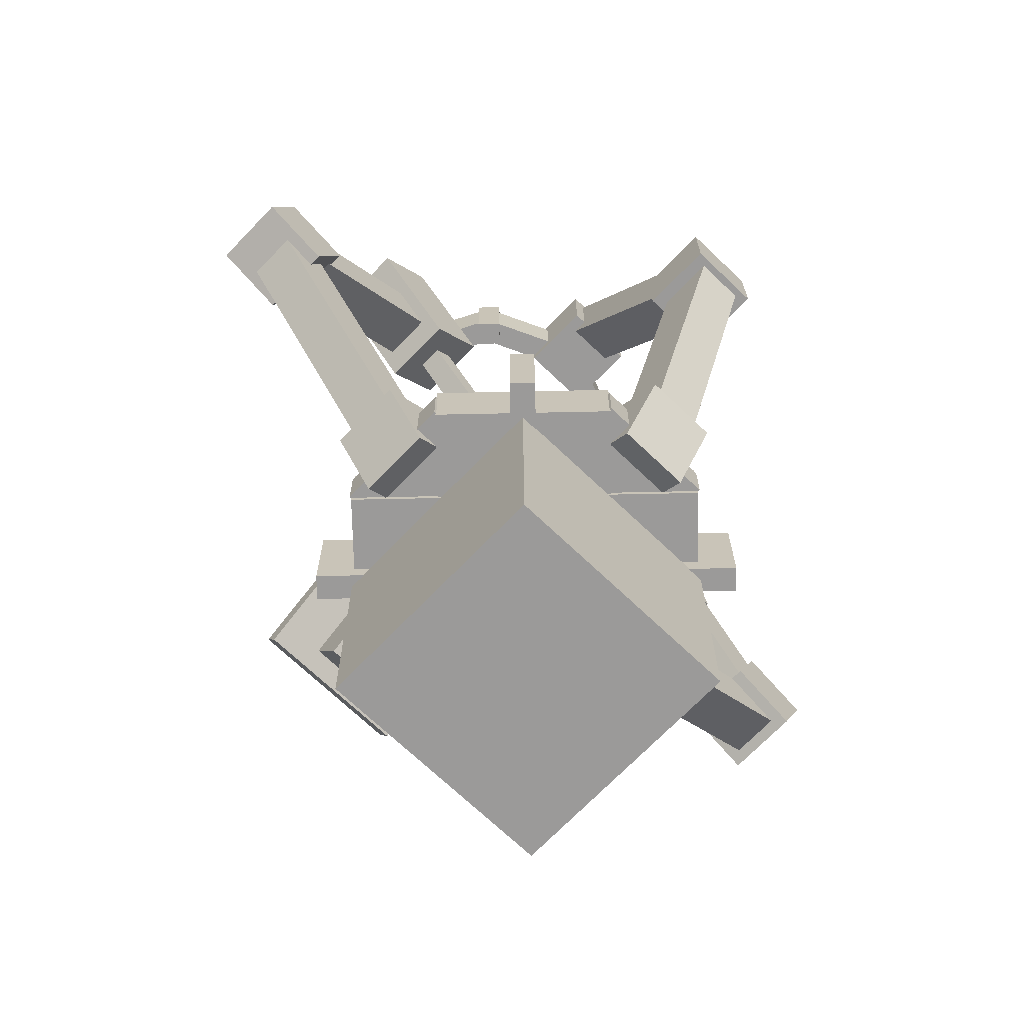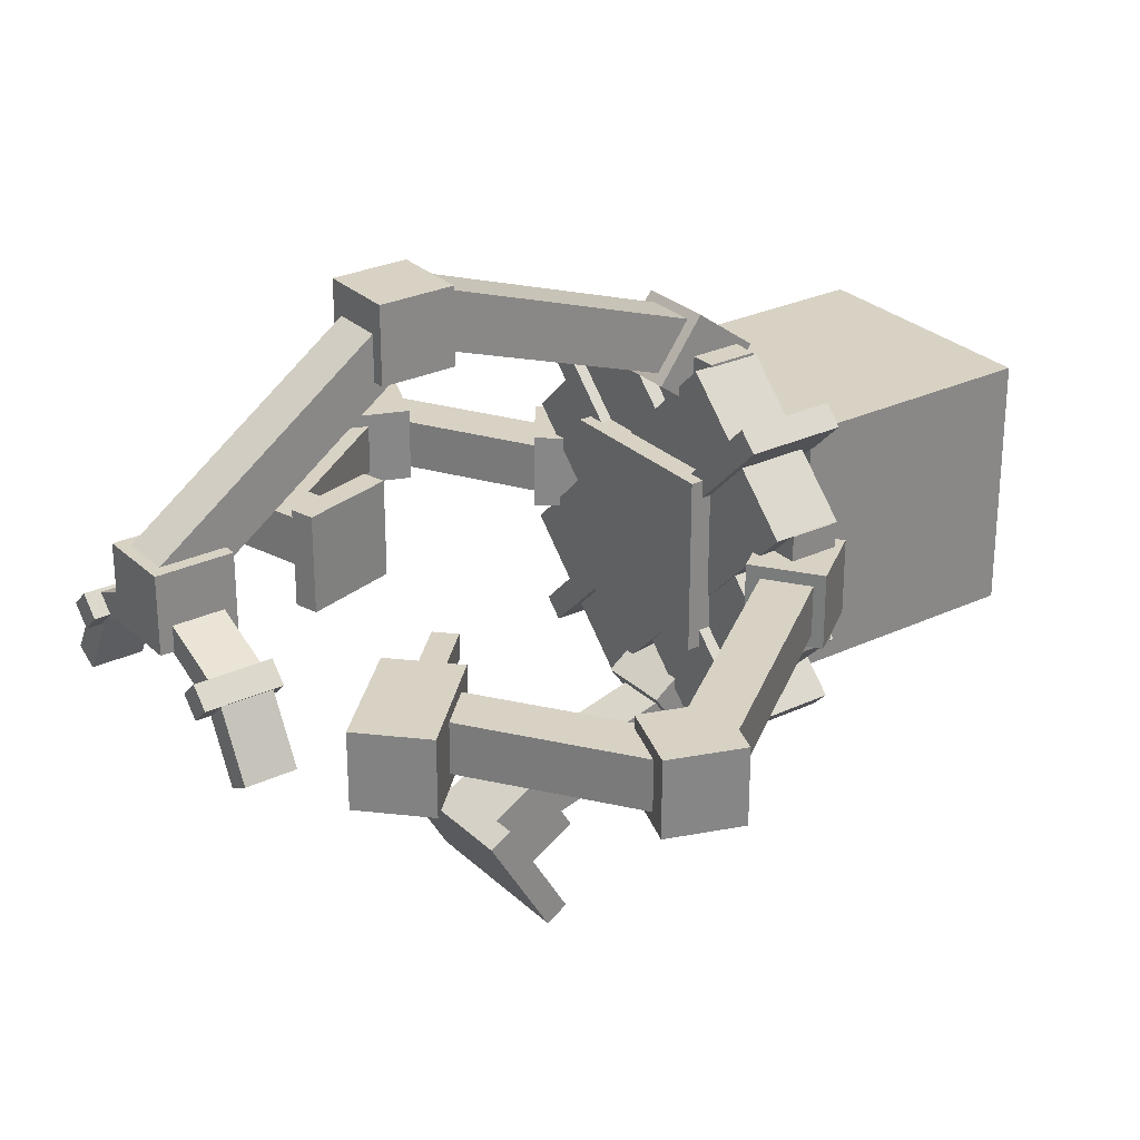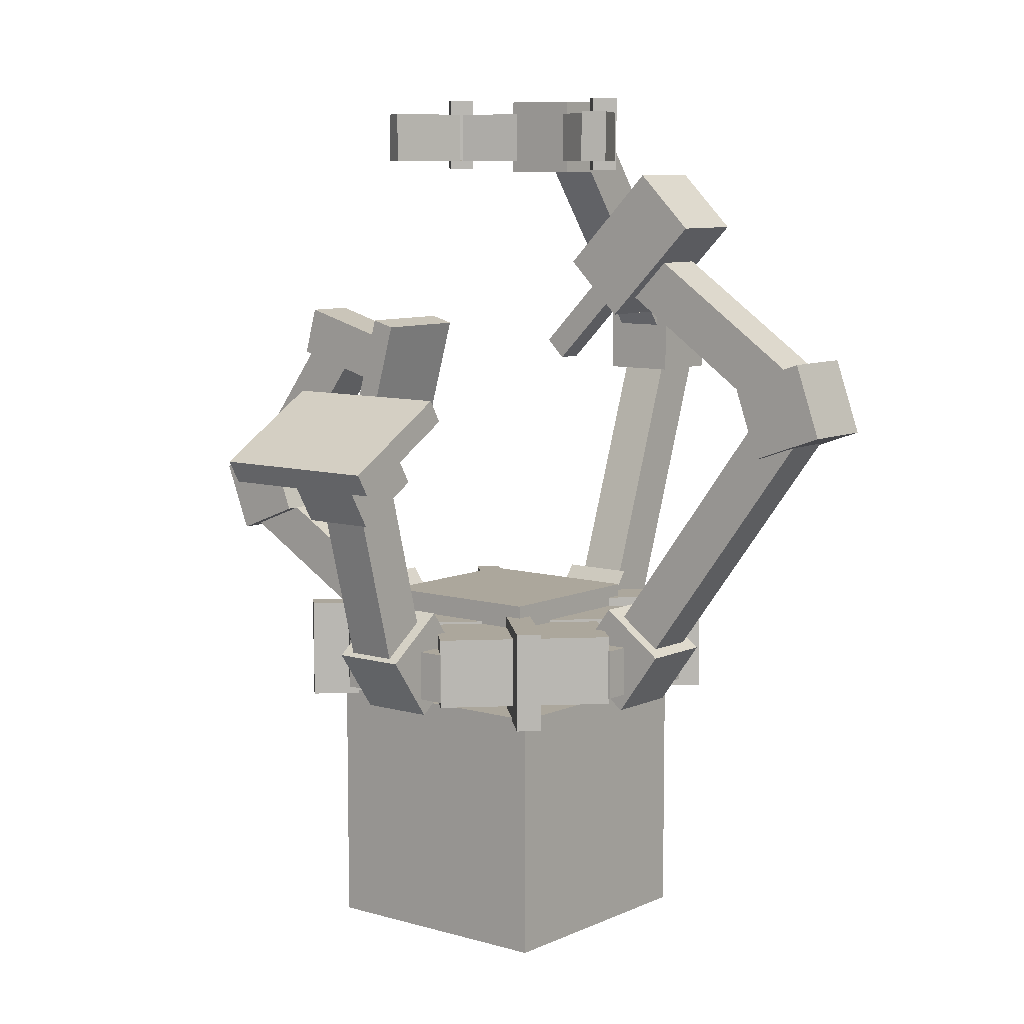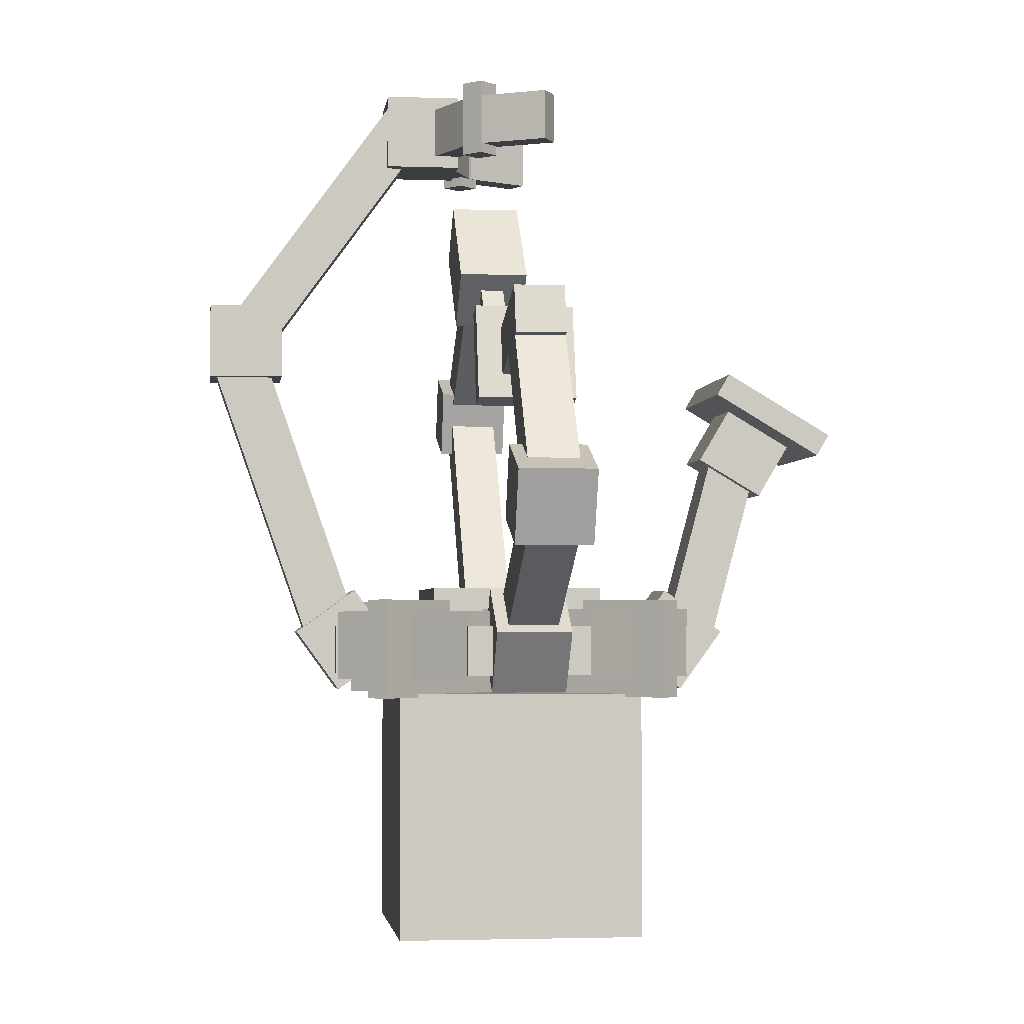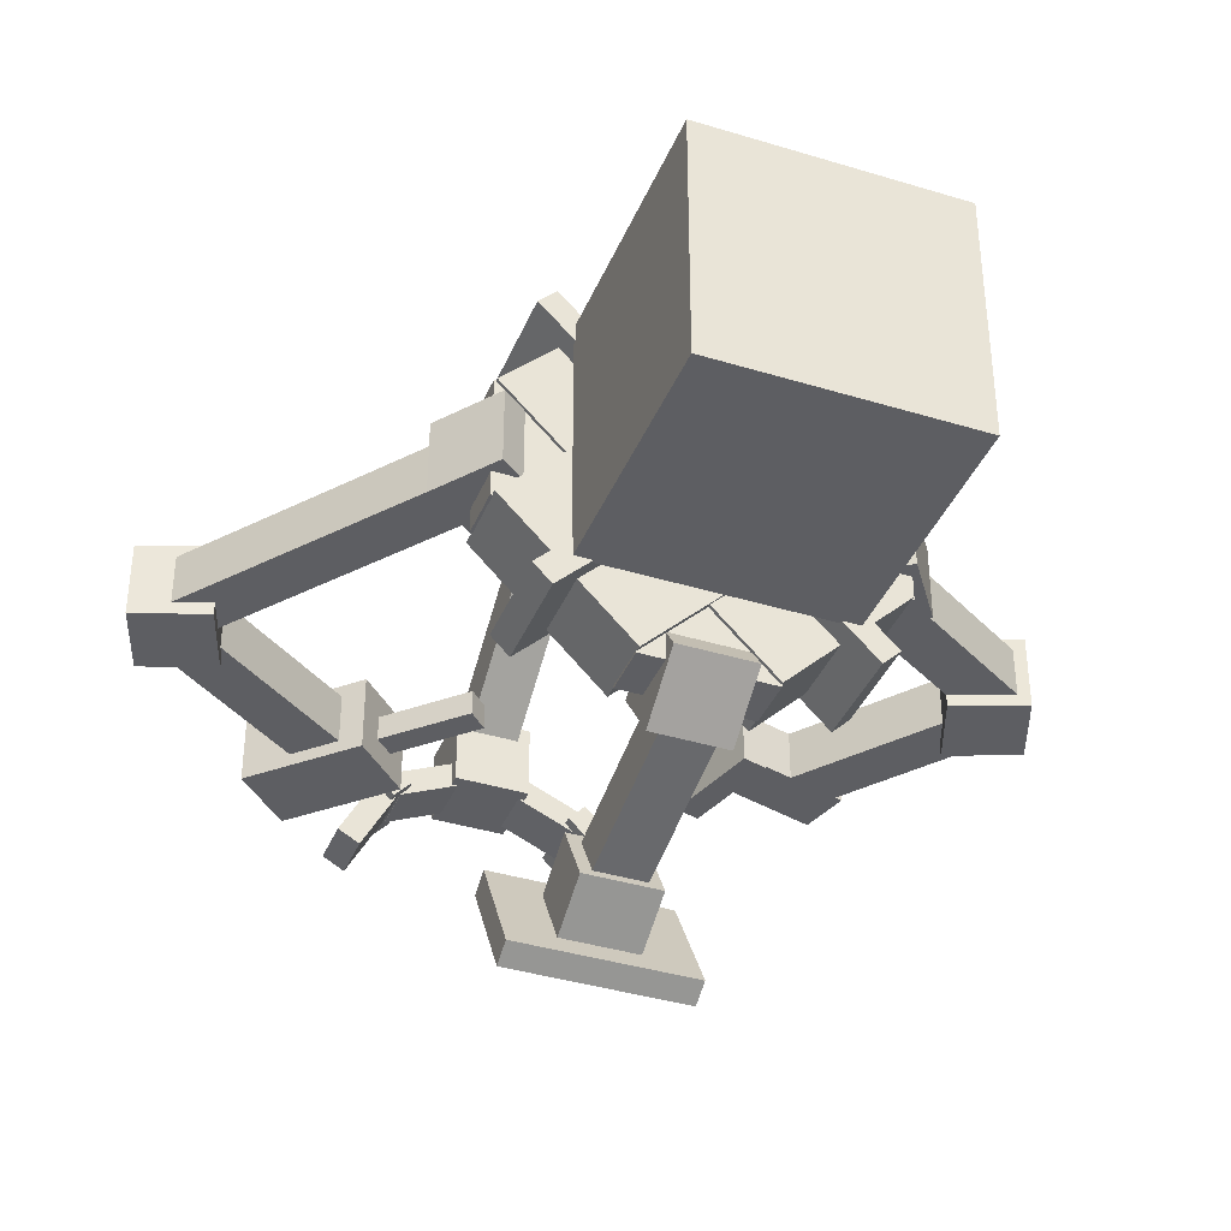
<metadata>
{"format":"obj","ext":"obj","renderer":"f3d","projection":"perspective","resolution":1024,"background":"white","views":[{"elev":-69.5,"azim":-43.8,"up":"+Y"},{"elev":27.7,"azim":-125.8,"up":"+Z"},{"elev":8.3,"azim":-141.2,"up":"+Y"},{"elev":-2.7,"azim":82.8,"up":"+Y"},{"elev":-38.5,"azim":-21.1,"up":"+Z"}]}
</metadata>
<code>
o Cube
v 0 0 1
v 0 1 1
v 0 0 0
v 0 1 0
v 1 0 1
v 1 1 1
v 1 0 0
v 1 1 0
v 0.25 1.082 1.25
v 0.25 1.282 1.25
v 0.25 1.082 -0.25
v 0.25 1.282 -0.25
v 0.75 1.082 1.25
v 0.75 1.282 1.25
v 0.75 1.082 -0.25
v 0.75 1.282 -0.25
v 1.242 1.069 0.2525
v 1.242 1.35 0.2525
v 0.2525 1.069 1.242
v 0.2525 1.35 1.242
v 0.7475 1.069 -0.2425
v 0.7475 1.35 -0.2425
v -0.2425 1.069 0.7475
v -0.2425 1.35 0.7475
v 0.15 1.338 0.85
v 0.15 1.438 0.85
v 0.15 1.338 0.15
v 0.15 1.438 0.15
v 0.85 1.338 0.85
v 0.85 1.438 0.85
v 0.85 1.338 0.15
v 0.85 1.438 0.15
v -0.06569 0.987 1.136
v -0.06569 1.387 1.136
v -0.1364 0.987 1.066
v -0.1364 1.387 1.066
v 1.136 0.987 -0.06569
v 1.136 1.387 -0.06569
v 1.066 0.987 -0.1364
v 1.066 1.387 -0.1364
v 0.35 1.013 1.233
v 0.35 1.256 1.41
v 0.35 1.189 0.9906
v 0.35 1.432 1.167
v 0.65 1.013 1.233
v 0.65 1.256 1.41
v 0.65 1.189 0.9906
v 0.65 1.432 1.167
v 1.233 1.013 0.65
v 1.41 1.256 0.65
v 0.9906 1.189 0.65
v 1.167 1.432 0.65
v 1.233 1.013 0.35
v 1.41 1.256 0.35
v 0.9906 1.189 0.35
v 1.167 1.432 0.35
v 0.65 1.013 -0.2334
v 0.65 1.256 -0.4095
v 0.65 1.189 0.009445
v 0.65 1.432 -0.1666
v 0.35 1.013 -0.2334
v 0.35 1.256 -0.4095
v 0.35 1.189 0.009445
v 0.35 1.432 -0.1666
v -0.2334 1.013 0.35
v -0.4095 1.256 0.35
v 0.009445 1.189 0.35
v -0.1666 1.432 0.35
v -0.2334 1.013 0.65
v -0.4095 1.256 0.65
v 0.009445 1.189 0.65
v -0.1666 1.432 0.65
v 0.35 2.335 1.778
v 0.35 2.635 1.778
v 0.35 2.335 1.478
v 0.35 2.635 1.478
v 0.65 2.335 1.778
v 0.65 2.635 1.778
v 0.65 2.335 1.478
v 0.65 2.635 1.478
v 0.35 3.242 1.028
v 0.35 3.542 1.028
v 0.35 3.242 0.7283
v 0.35 3.542 0.7283
v 0.65 3.242 1.028
v 0.65 3.542 1.028
v 0.65 3.242 0.7283
v 0.65 3.542 0.7283
v 0.65 1.844 -0.5815
v 0.65 2.102 -0.7345
v 0.65 1.997 -0.3235
v 0.65 2.255 -0.4764
v 0.35 1.844 -0.5815
v 0.35 2.102 -0.7345
v 0.35 1.997 -0.3235
v 0.35 2.255 -0.4764
v 1.955 1.583 0.65
v 2.065 1.862 0.65
v 1.676 1.693 0.65
v 1.786 1.972 0.65
v 1.955 1.583 0.35
v 2.065 1.862 0.35
v 1.676 1.693 0.35
v 1.786 1.972 0.35
v -0.8868 2.122 0.65
v -0.7866 2.405 0.65
v -1.17 2.222 0.65
v -1.069 2.505 0.65
v -0.8868 2.122 0.35
v -0.7866 2.405 0.35
v -1.17 2.222 0.35
v -1.069 2.505 0.35
v 0.8902 3.252 0.7343
v 0.8902 3.552 0.7343
v 0.8211 3.252 0.6621
v 0.8211 3.552 0.6621
v 0.9625 3.252 0.6652
v 0.9625 3.552 0.6652
v 0.8933 3.252 0.5929
v 0.8933 3.552 0.5929
v 0.1789 3.252 0.6652
v 0.1789 3.552 0.6652
v 0.1098 3.252 0.5929
v 0.1098 3.552 0.5929
v 0.1067 3.252 0.7343
v 0.1067 3.552 0.7343
v 0.03755 3.252 0.6621
v 0.03755 3.552 0.6621
v 0.5778 3.291 0.7491
v 0.5778 3.491 0.7491
v 0.8527 3.291 0.629
v 0.8527 3.491 0.629
v 0.6178 3.291 0.8408
v 0.6178 3.491 0.8408
v 0.8927 3.291 0.7207
v 0.8927 3.491 0.7207
v 0.8601 3.291 0.6276
v 0.8601 3.491 0.6276
v 1.005 3.291 0.3647
v 1.005 3.491 0.3647
v 0.9477 3.291 0.6758
v 0.9477 3.491 0.6758
v 1.092 3.291 0.4129
v 1.092 3.491 0.4129
v 0.139 3.291 0.6285
v 0.139 3.491 0.6285
v -0.003499 3.291 0.3645
v -0.003499 3.491 0.3645
v 0.05102 3.291 0.676
v 0.05102 3.491 0.676
v -0.0915 3.291 0.412
v -0.0915 3.491 0.412
v 0.4222 3.291 0.7492
v 0.4222 3.491 0.7492
v 0.1473 3.291 0.629
v 0.1473 3.491 0.629
v 0.3821 3.291 0.8408
v 0.3821 3.491 0.8408
v 0.1073 3.291 0.7206
v 0.1073 3.491 0.7206
v 0.1555 2.006 -0.7873
v 0.1555 2.261 -0.3571
v 0.1555 2.092 -0.8383
v 0.1555 2.347 -0.4081
v 0.8555 2.006 -0.7873
v 0.8555 2.261 -0.3571
v 0.8555 2.092 -0.8383
v 0.8555 2.347 -0.4081
v 0.4 1.254 1.373
v 0.4 2.388 1.768
v 0.4 1.325 1.168
v 0.4 2.46 1.563
v 0.6 1.254 1.373
v 0.6 2.388 1.768
v 0.6 1.325 1.168
v 0.6 2.46 1.563
v 0.4 2.531 1.732
v 0.4 3.501 1.026
v 0.4 2.413 1.57
v 0.4 3.384 0.8641
v 0.6 2.531 1.732
v 0.6 3.501 1.026
v 0.6 2.413 1.57
v 0.6 3.384 0.8641
v -0.3473 1.248 0.6
v -1.059 2.214 0.6
v -0.3473 1.248 0.4
v -1.059 2.214 0.4
v -0.1863 1.367 0.6
v -0.8983 2.333 0.6
v -0.1863 1.367 0.4
v -0.8983 2.333 0.4
v 0.4 1.294 -0.1903
v 0.4 2.067 -0.3962
v 0.4 1.242 -0.3836
v 0.4 2.015 -0.5894
v 0.6 1.294 -0.1903
v 0.6 2.067 -0.3962
v 0.6 1.242 -0.3836
v 0.6 2.015 -0.5894
v 1.174 1.397 0.6
v 1.864 1.804 0.6
v 1.174 1.397 0.4
v 1.864 1.804 0.4
v 1.276 1.225 0.6
v 1.965 1.632 0.6
v 1.276 1.225 0.4
v 1.965 1.632 0.4
v 1.834 1.721 0.6
v 1.36 2.365 0.6
v 1.834 1.721 0.4
v 1.36 2.365 0.4
v 1.995 1.839 0.6
v 1.521 2.483 0.6
v 1.995 1.839 0.4
v 1.521 2.483 0.4
v -1.008 2.457 0.6
v -0.3514 2.914 0.6
v -1.008 2.457 0.4
v -0.3514 2.914 0.4
v -0.8942 2.293 0.6
v -0.2373 2.75 0.6
v -0.8942 2.293 0.4
v -0.2373 2.75 0.4
v 1.1 2.18 0.7
v 0.9924 2.565 0.7
v 1.1 2.18 0.3
v 0.9924 2.565 0.3
v 1.197 2.207 0.7
v 1.089 2.592 0.7
v 1.197 2.207 0.3
v 1.089 2.592 0.3
v 1.118 2.289 0.6
v 1.064 2.481 0.6
v 1.118 2.289 0.4
v 1.064 2.481 0.4
v 1.6 2.424 0.6
v 1.546 2.616 0.6
v 1.6 2.424 0.4
v 1.546 2.616 0.4
v -0.5386 3.023 0.65
v -0.3246 3.233 0.65
v -0.5386 3.023 0.35
v -0.3246 3.233 0.35
v -0.1882 2.666 0.65
v 0.02581 2.876 0.65
v -0.1882 2.666 0.35
v 0.02581 2.876 0.35
v -0.3317 2.967 0.55
v -0.2604 3.037 0.55
v -0.3317 2.967 0.45
v -0.2604 3.037 0.45
v 0.1589 2.467 0.55
v 0.2302 2.537 0.55
v 0.1589 2.467 0.45
v 0.2302 2.537 0.45
v 0.2525 1.059 -0.2425
v 0.2525 1.34 -0.2425
v 1.242 1.059 0.7475
v 1.242 1.34 0.7475
v -0.2425 1.059 0.2525
v -0.2425 1.34 0.2525
v 0.7475 1.059 1.242
v 0.7475 1.34 1.242
v 1.136 0.987 1.066
v 1.136 1.387 1.066
v 1.066 0.987 1.136
v 1.066 1.387 1.136
v -0.06569 0.987 -0.1364
v -0.06569 1.387 -0.1364
v -0.1364 0.987 -0.06569
v -0.1364 1.387 -0.06569
v 1.25 1.082 0.75
v 1.25 1.282 0.75
v -0.25 1.082 0.75
v -0.25 1.282 0.75
v 1.25 1.082 0.25
v 1.25 1.282 0.25
v -0.25 1.082 0.25
v -0.25 1.282 0.25
f 4 3 1
f 8 7 3
f 6 5 7
f 2 1 5
f 3 7 5
f 8 4 2
f 12 11 9
f 16 15 11
f 14 13 15
f 10 9 13
f 11 15 13
f 16 12 10
f 20 19 17
f 24 23 19
f 22 21 23
f 18 17 21
f 19 23 21
f 24 20 18
f 28 27 25
f 32 31 27
f 30 29 31
f 26 25 29
f 27 31 29
f 32 28 26
f 36 35 33
f 40 39 35
f 38 37 39
f 34 33 37
f 35 39 37
f 40 36 34
f 42 44 43
f 48 47 43
f 46 45 47
f 42 41 45
f 43 47 45
f 48 44 42
f 50 52 51
f 56 55 51
f 54 53 55
f 50 49 53
f 51 55 53
f 56 52 50
f 58 60 59
f 64 63 59
f 62 61 63
f 58 57 61
f 59 63 61
f 62 64 60
f 66 68 67
f 72 71 67
f 70 69 71
f 66 65 69
f 67 71 69
f 72 68 66
f 76 75 73
f 80 79 75
f 78 77 79
f 74 73 77
f 75 79 77
f 80 76 74
f 84 83 81
f 88 87 83
f 86 85 87
f 82 81 85
f 83 87 85
f 88 84 82
f 92 91 89
f 96 95 91
f 94 93 95
f 90 89 93
f 91 95 93
f 94 96 92
f 98 100 99
f 104 103 99
f 102 101 103
f 98 97 101
f 97 99 103
f 104 100 98
f 108 107 105
f 112 111 107
f 110 109 111
f 106 105 109
f 107 111 109
f 112 108 106
f 116 115 113
f 120 119 115
f 118 117 119
f 114 113 117
f 115 119 117
f 120 116 114
f 122 124 123
f 128 127 123
f 126 125 127
f 122 121 125
f 123 127 125
f 128 124 122
f 132 131 129
f 136 135 131
f 134 133 135
f 130 129 133
f 129 131 135
f 136 132 130
f 140 139 137
f 144 143 139
f 142 141 143
f 138 137 141
f 139 143 141
f 144 140 138
f 148 147 145
f 152 151 147
f 150 149 151
f 146 145 149
f 145 147 151
f 152 148 146
f 156 155 153
f 160 159 155
f 158 157 159
f 154 153 157
f 155 159 157
f 160 156 154
f 162 164 163
f 168 167 163
f 166 165 167
f 162 161 165
f 163 167 165
f 168 164 162
f 170 172 171
f 176 175 171
f 174 173 175
f 170 169 173
f 171 175 173
f 176 172 170
f 180 179 177
f 180 184 183
f 184 182 181
f 178 177 181
f 179 183 181
f 184 180 178
f 188 187 185
f 192 191 187
f 190 189 191
f 186 185 189
f 187 191 189
f 192 188 186
f 196 195 193
f 200 199 195
f 200 198 197
f 194 193 197
f 195 199 197
f 200 196 194
f 204 203 201
f 204 208 207
f 206 205 207
f 202 201 205
f 203 207 205
f 208 204 202
f 212 211 209
f 216 215 211
f 214 213 215
f 210 209 213
f 211 215 213
f 216 212 210
f 220 219 217
f 224 223 219
f 222 221 223
f 222 218 217
f 219 223 221
f 222 224 220
f 228 227 225
f 228 232 231
f 230 229 231
f 226 225 229
f 227 231 229
f 232 228 226
f 236 235 233
f 240 239 235
f 238 237 239
f 238 234 233
f 235 239 237
f 240 236 234
f 244 243 241
f 248 247 243
f 248 246 245
f 246 242 241
f 243 247 245
f 248 244 242
f 252 251 249
f 252 256 255
f 254 253 255
f 250 249 253
f 251 255 253
f 254 256 252
f 260 259 257
f 264 263 259
f 262 261 263
f 258 257 261
f 257 259 263
f 264 260 258
f 268 267 265
f 272 271 267
f 270 269 271
f 266 265 269
f 265 267 271
f 270 272 268
f 276 275 273
f 280 279 275
f 278 277 279
f 274 273 277
f 275 279 277
f 280 276 274
f 2 4 1
f 4 8 3
f 8 6 7
f 6 2 5
f 1 3 5
f 6 8 2
f 10 12 9
f 12 16 11
f 16 14 15
f 14 10 13
f 9 11 13
f 14 16 10
f 18 20 17
f 20 24 19
f 24 22 23
f 22 18 21
f 17 19 21
f 22 24 18
f 26 28 25
f 28 32 27
f 32 30 31
f 30 26 29
f 25 27 29
f 30 32 26
f 34 36 33
f 36 40 35
f 40 38 39
f 38 34 37
f 33 35 37
f 38 40 34
f 41 42 43
f 44 48 43
f 48 46 47
f 46 42 45
f 41 43 45
f 46 48 42
f 49 50 51
f 52 56 51
f 56 54 55
f 54 50 53
f 49 51 53
f 54 56 50
f 57 58 59
f 60 64 59
f 64 62 63
f 62 58 61
f 57 59 61
f 58 62 60
f 65 66 67
f 68 72 67
f 72 70 71
f 70 66 69
f 65 67 69
f 70 72 66
f 74 76 73
f 76 80 75
f 80 78 79
f 78 74 77
f 73 75 77
f 78 80 74
f 82 84 81
f 84 88 83
f 88 86 87
f 86 82 85
f 81 83 85
f 86 88 82
f 90 92 89
f 92 96 91
f 96 94 95
f 94 90 93
f 89 91 93
f 90 94 92
f 97 98 99
f 100 104 99
f 104 102 103
f 102 98 101
f 101 97 103
f 102 104 98
f 106 108 105
f 108 112 107
f 112 110 111
f 110 106 109
f 105 107 109
f 110 112 106
f 114 116 113
f 116 120 115
f 120 118 119
f 118 114 117
f 113 115 117
f 118 120 114
f 121 122 123
f 124 128 123
f 128 126 127
f 126 122 125
f 121 123 125
f 126 128 122
f 130 132 129
f 132 136 131
f 136 134 135
f 134 130 133
f 133 129 135
f 134 136 130
f 138 140 137
f 140 144 139
f 144 142 143
f 142 138 141
f 137 139 141
f 142 144 138
f 146 148 145
f 148 152 147
f 152 150 151
f 150 146 149
f 149 145 151
f 150 152 146
f 154 156 153
f 156 160 155
f 160 158 159
f 158 154 157
f 153 155 157
f 158 160 154
f 161 162 163
f 164 168 163
f 168 166 167
f 166 162 165
f 161 163 165
f 166 168 162
f 169 170 171
f 172 176 171
f 176 174 175
f 174 170 173
f 169 171 173
f 174 176 170
f 178 180 177
f 179 180 183
f 183 184 181
f 182 178 181
f 177 179 181
f 182 184 178
f 186 188 185
f 188 192 187
f 192 190 191
f 190 186 189
f 185 187 189
f 190 192 186
f 194 196 193
f 196 200 195
f 199 200 197
f 198 194 197
f 193 195 197
f 198 200 194
f 202 204 201
f 203 204 207
f 208 206 207
f 206 202 205
f 201 203 205
f 206 208 202
f 210 212 209
f 212 216 211
f 216 214 215
f 214 210 213
f 209 211 213
f 214 216 210
f 218 220 217
f 220 224 219
f 224 222 223
f 221 222 217
f 217 219 221
f 218 222 220
f 226 228 225
f 227 228 231
f 232 230 231
f 230 226 229
f 225 227 229
f 230 232 226
f 234 236 233
f 236 240 235
f 240 238 239
f 237 238 233
f 233 235 237
f 238 240 234
f 242 244 241
f 244 248 243
f 247 248 245
f 245 246 241
f 241 243 245
f 246 248 242
f 250 252 249
f 251 252 255
f 256 254 255
f 254 250 253
f 249 251 253
f 250 254 252
f 258 260 257
f 260 264 259
f 264 262 263
f 262 258 261
f 261 257 263
f 262 264 258
f 266 268 265
f 268 272 267
f 272 270 271
f 270 266 269
f 269 265 271
f 266 270 268
f 274 276 273
f 276 280 275
f 280 278 279
f 278 274 277
f 273 275 277
f 278 280 274

</code>
